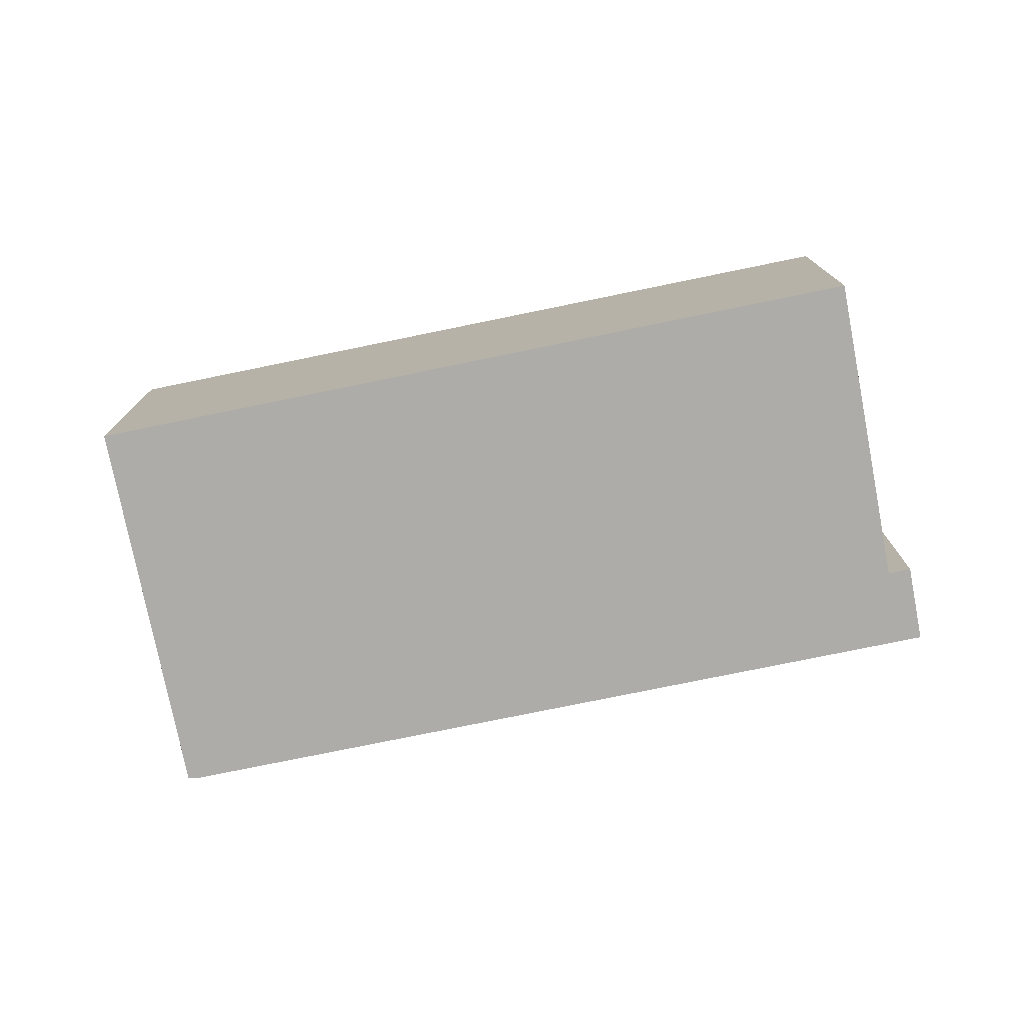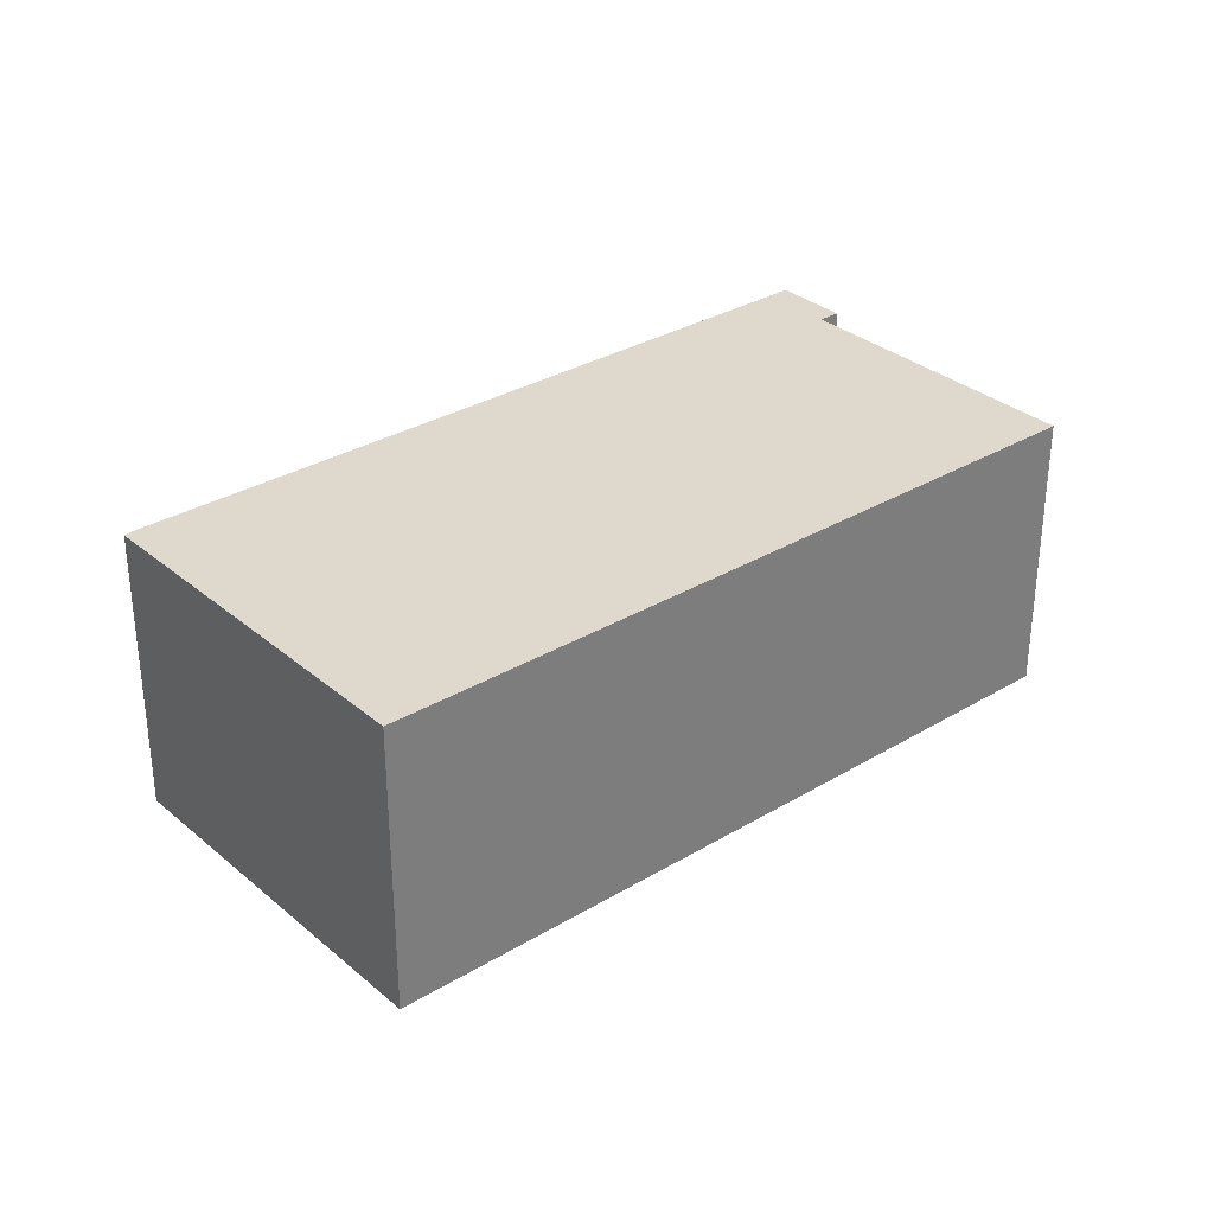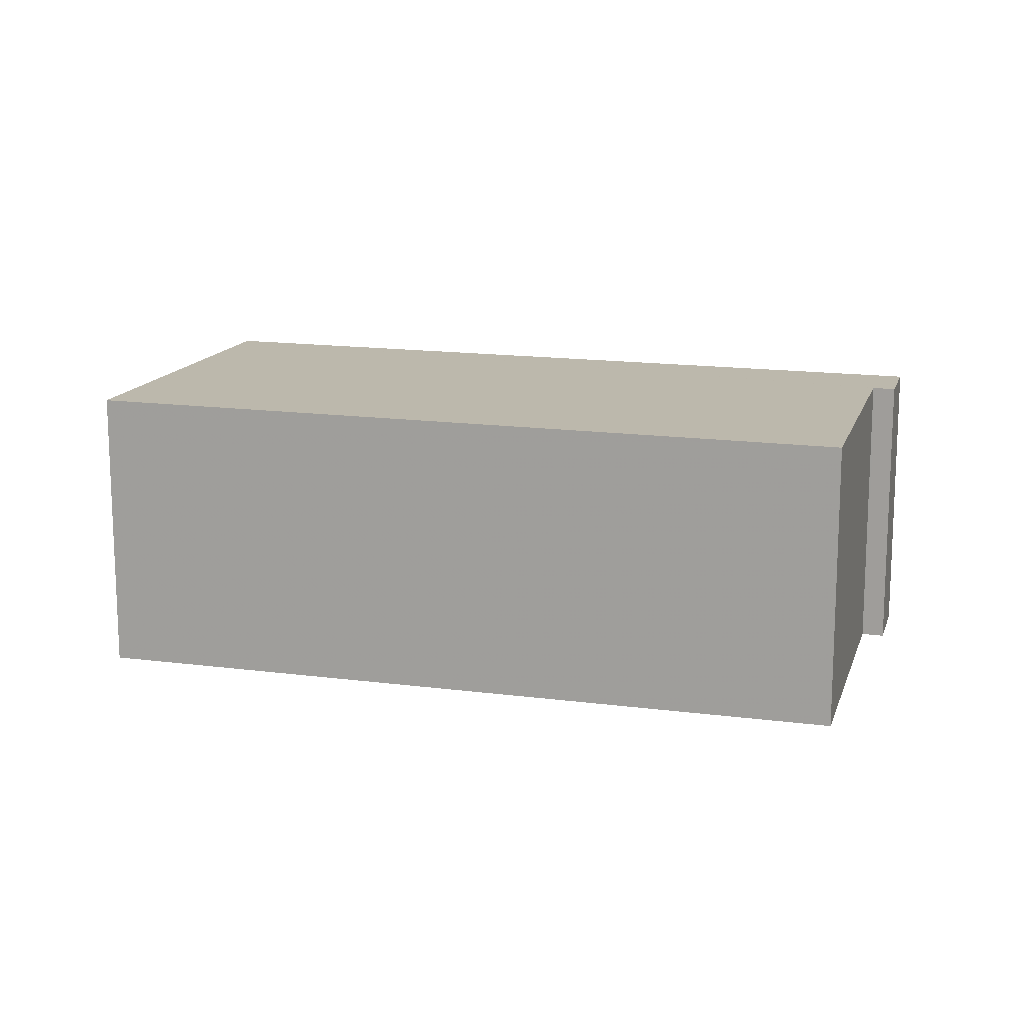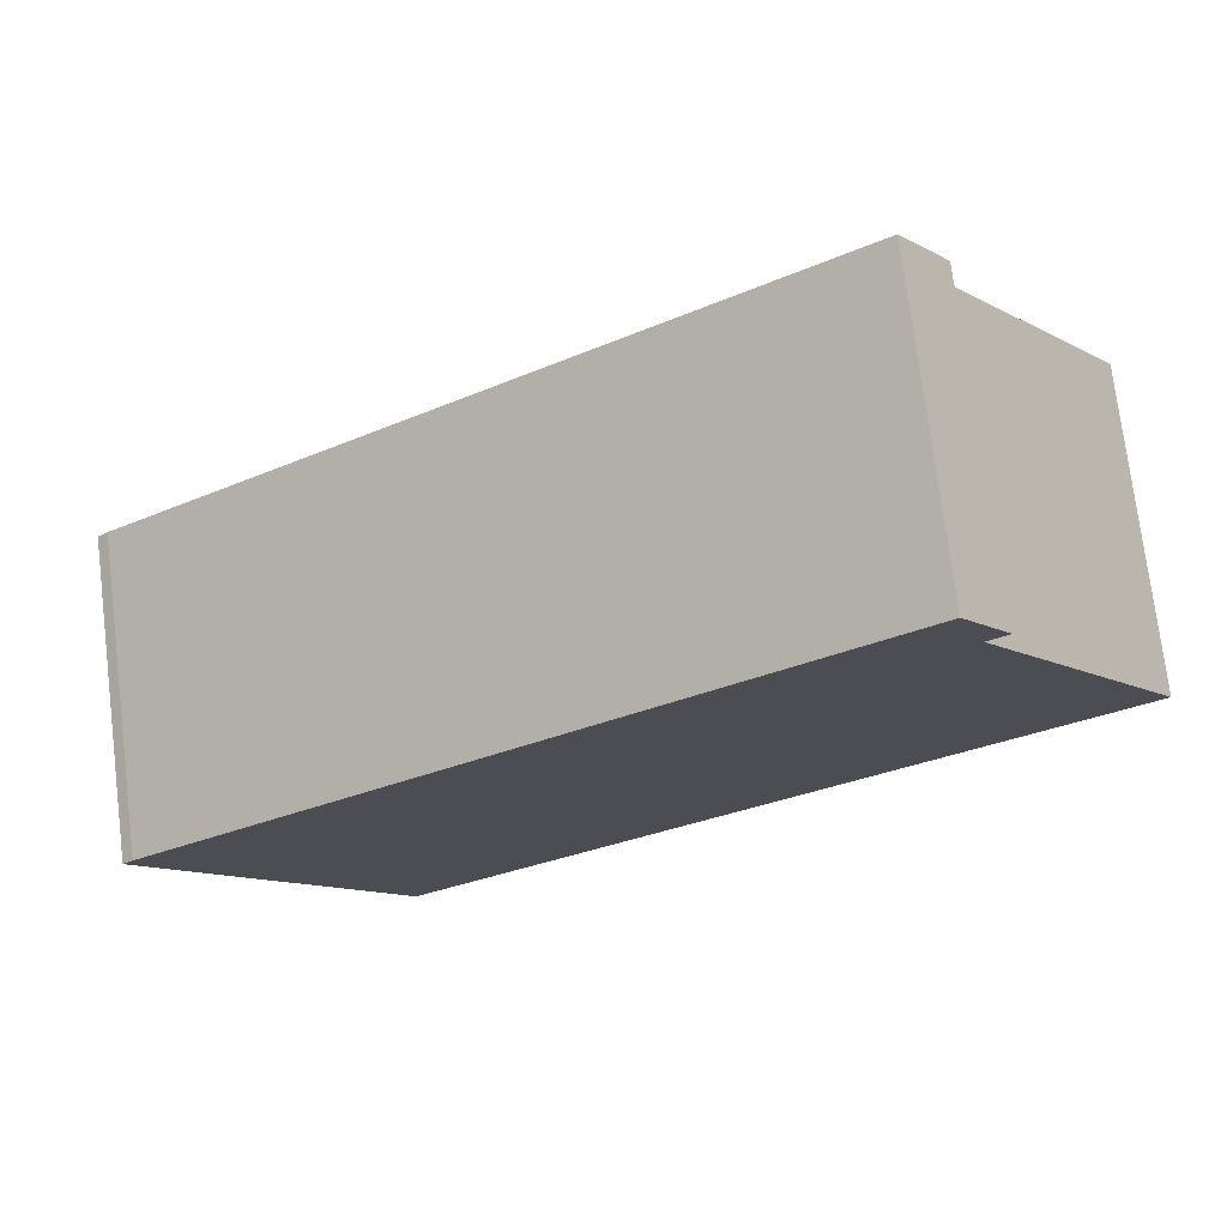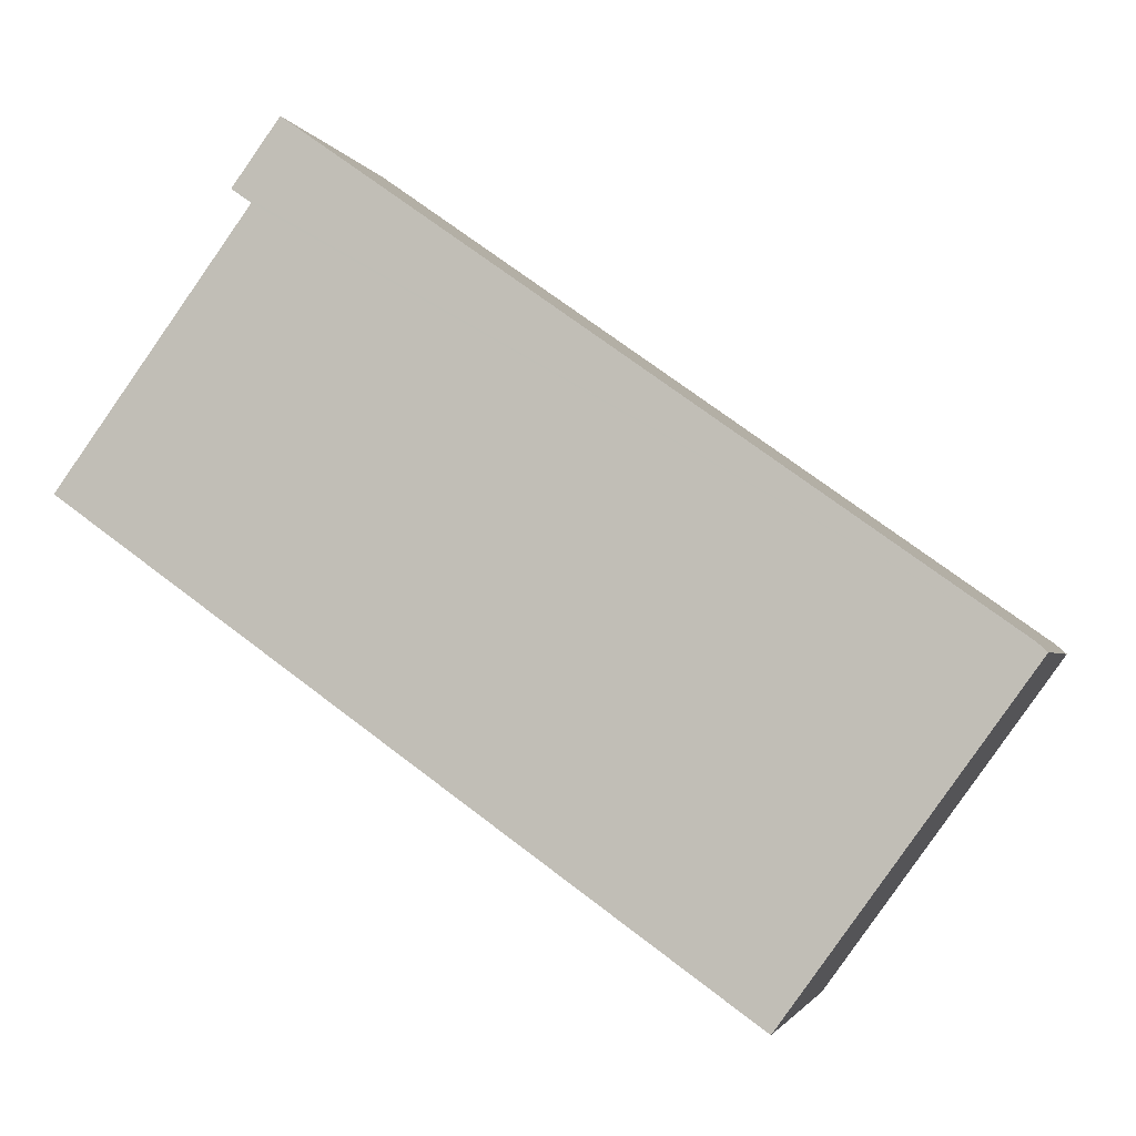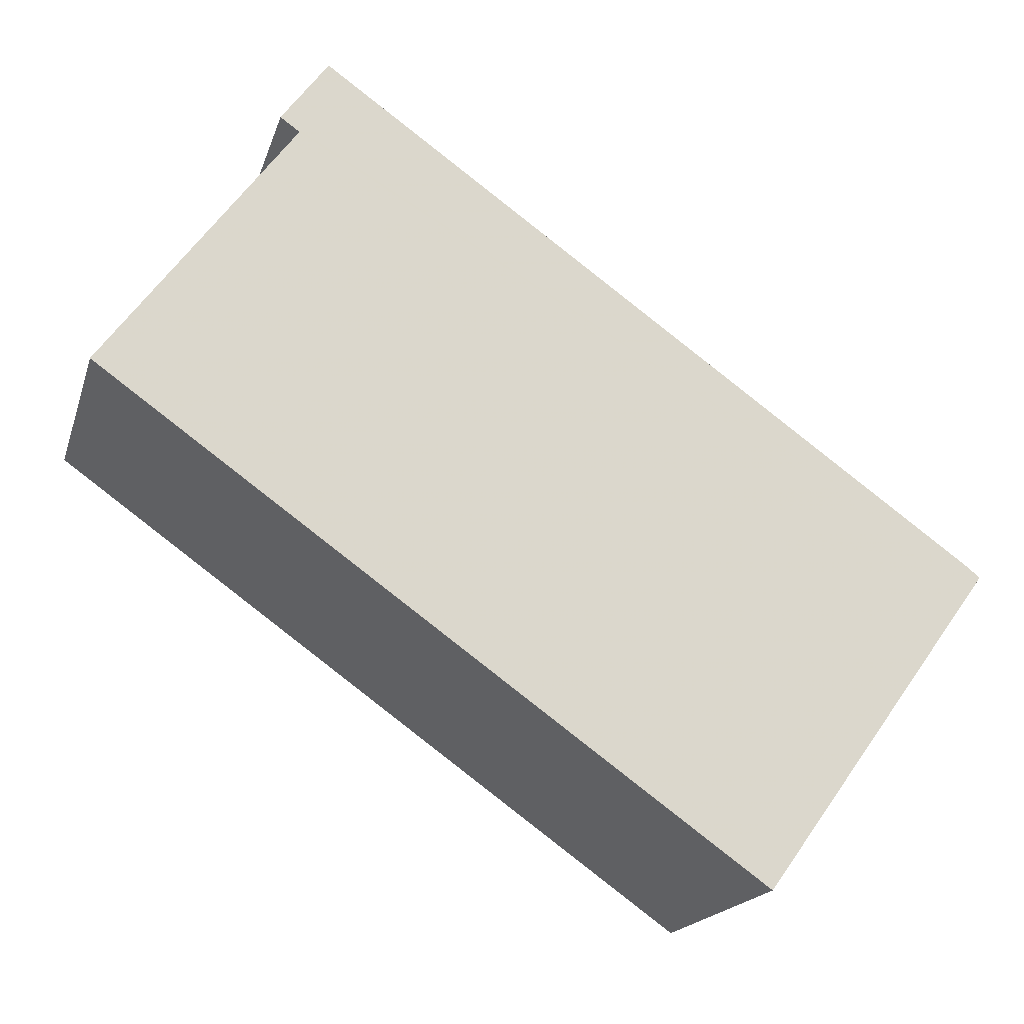
<metadata>
{"format":"obj","ext":"obj","renderer":"f3d","projection":"perspective","resolution":1024,"background":"white","views":[{"elev":-76.9,"azim":47.0,"up":"+Z"},{"elev":32.1,"azim":-4.7,"up":"+Z"},{"elev":14.5,"azim":51.4,"up":"+Z"},{"elev":74.2,"azim":-7.0,"up":"+Y"},{"elev":-2.2,"azim":-166.2,"up":"+Y"},{"elev":-18.1,"azim":165.1,"up":"+Y"}]}
</metadata>
<code>
v -807 -1099 2.054
v -808.6 -1096 2.055
v -808.5 -1096 2.054
v -804 -1093 2.031
v -803.6 -1093 2.031
v -803.8 -1094 2.031
v -802.5 -1095 2.03
v -804.1 -1093 2.031
v -803.8 -1094 2.031
v -802.6 -1095 2.031
v -802.5 -1095 2.03
v -808.6 -1096 2.055
v -804.1 -1093 2.031
v -803.9 -1093 2.031
v -802.5 -1095 2.03
v -807 -1099 2.054
v -802.5 -1095 2.03
v -808.6 -1096 2.054
v -807 -1099 2.053
v -808.6 -1096 2.054
v -807 -1099 2.053
v -807 -1099 2.054
v -807 -1099 2.054
v -807 -1099 0
v -807 -1099 0
v -808.6 -1096 2.054
v -808.6 -1096 2.055
v -808.6 -1096 0
v -808.6 -1096 0
v -804.1 -1093 2.031
v -808.5 -1096 2.054
v -808.5 -1096 0
v -804.1 -1093 0
v -803.9 -1093 2.031
v -804 -1093 2.031
v -804 -1093 0
v -803.9 -1093 0
v -803.8 -1094 2.031
v -803.6 -1093 2.031
v -803.6 -1093 0
v -803.8 -1094 4.441e-16
v -802.6 -1095 2.031
v -803.8 -1094 2.031
v -803.8 -1094 0
v -802.6 -1095 0
v -802.5 -1095 2.03
v -802.5 -1095 2.03
v -802.5 -1095 0
v -802.5 -1095 4.441e-16
v -804 -1093 2.031
v -804.1 -1093 2.031
v -804.1 -1093 0
v -804 -1093 0
v -803.8 -1094 2.031
v -803.8 -1094 2.031
v -803.8 -1094 4.441e-16
v -803.8 -1094 0
v -802.5 -1095 2.03
v -802.6 -1095 2.031
v -802.6 -1095 0
v -802.5 -1095 0
v -807 -1099 2.053
v -802.5 -1095 2.03
v -802.5 -1095 4.441e-16
v -807 -1099 0
v -808.6 -1096 2.055
v -808.6 -1096 2.055
v -808.6 -1096 0
v -808.6 -1096 0
v -803.6 -1093 2.031
v -803.9 -1093 2.031
v -803.9 -1093 0
v -803.6 -1093 0
v -808.6 -1096 2.055
v -807 -1099 2.054
v -807 -1099 0
v -808.6 -1096 0
v -802.5 -1095 2.03
v -802.5 -1095 2.03
v -802.5 -1095 0
v -802.5 -1095 0
v -808.5 -1096 2.054
v -808.6 -1096 2.054
v -808.6 -1096 0
v -808.5 -1096 0
v -807 -1099 2.054
v -807 -1099 2.053
v -807 -1099 0
v -807 -1099 0
v -807 -1099 0
v -808.6 -1096 0
v -808.5 -1096 0
v -804 -1093 0
v -803.6 -1093 0
v -803.8 -1094 0
v -802.5 -1095 0
f 19 16 12 18
f 14 5 9 13
f 15 10 17
f 18 12 2 20
f 13 8 4 14
f 21 1 16 19
f 17 7 11 15
f 18 13 9 6 10 15 19
f 20 3 8 13 18
f 19 15 11 21
f 23 24 25 22
f 27 28 29 26
f 31 32 33 30
f 35 36 37 34
f 39 40 41 38
f 43 44 45 42
f 47 48 49 46
f 51 52 53 50
f 55 56 57 54
f 59 60 61 58
f 63 64 65 62
f 67 68 69 66
f 71 72 73 70
f 75 76 77 74
f 79 80 81 78
f 83 84 85 82
f 87 88 89 86
f 91 92 93 94 95 96 90

</code>
